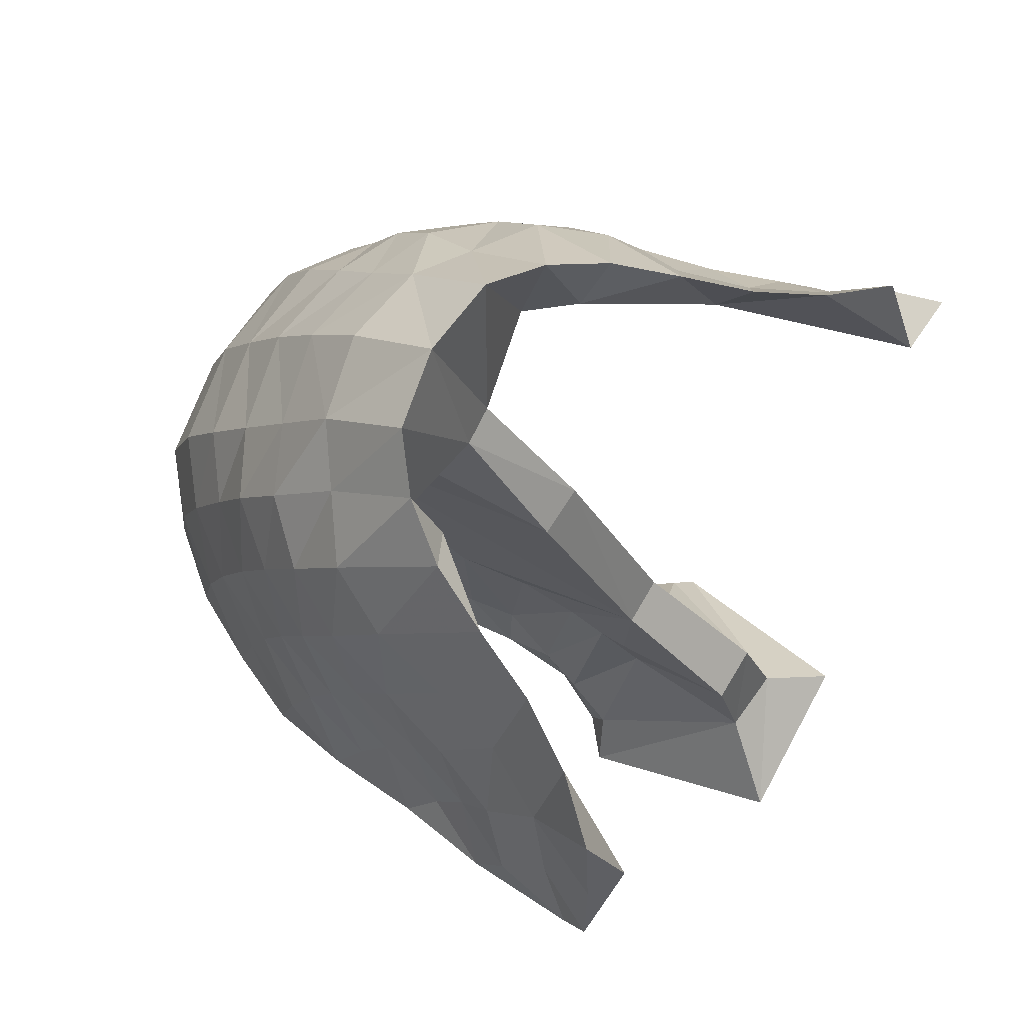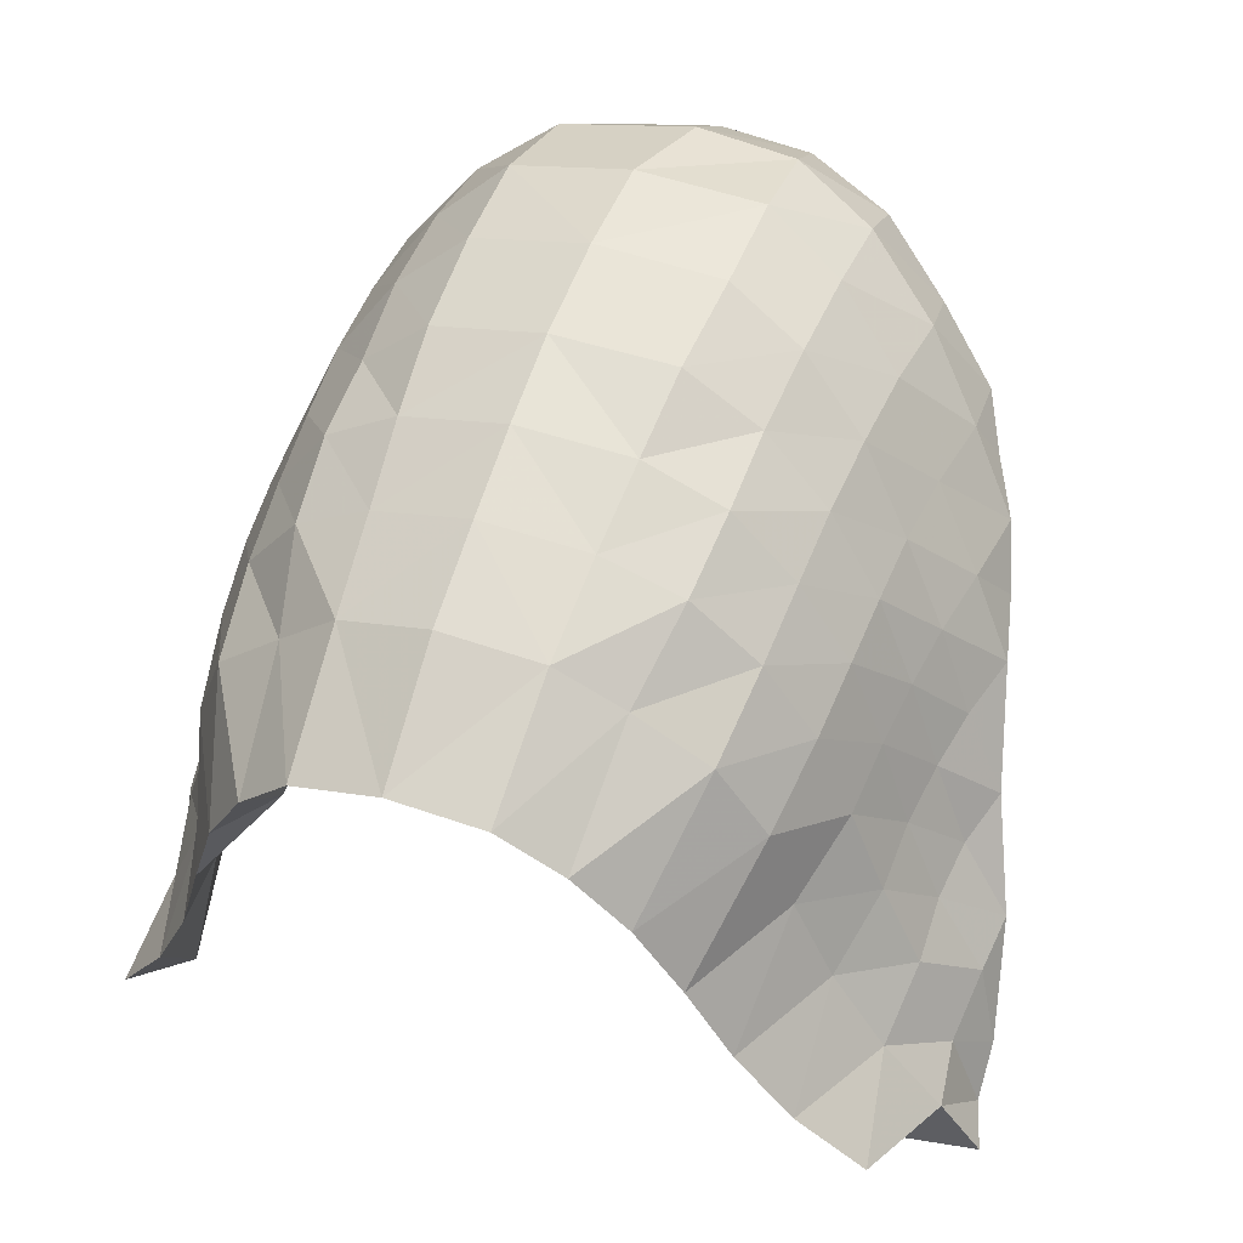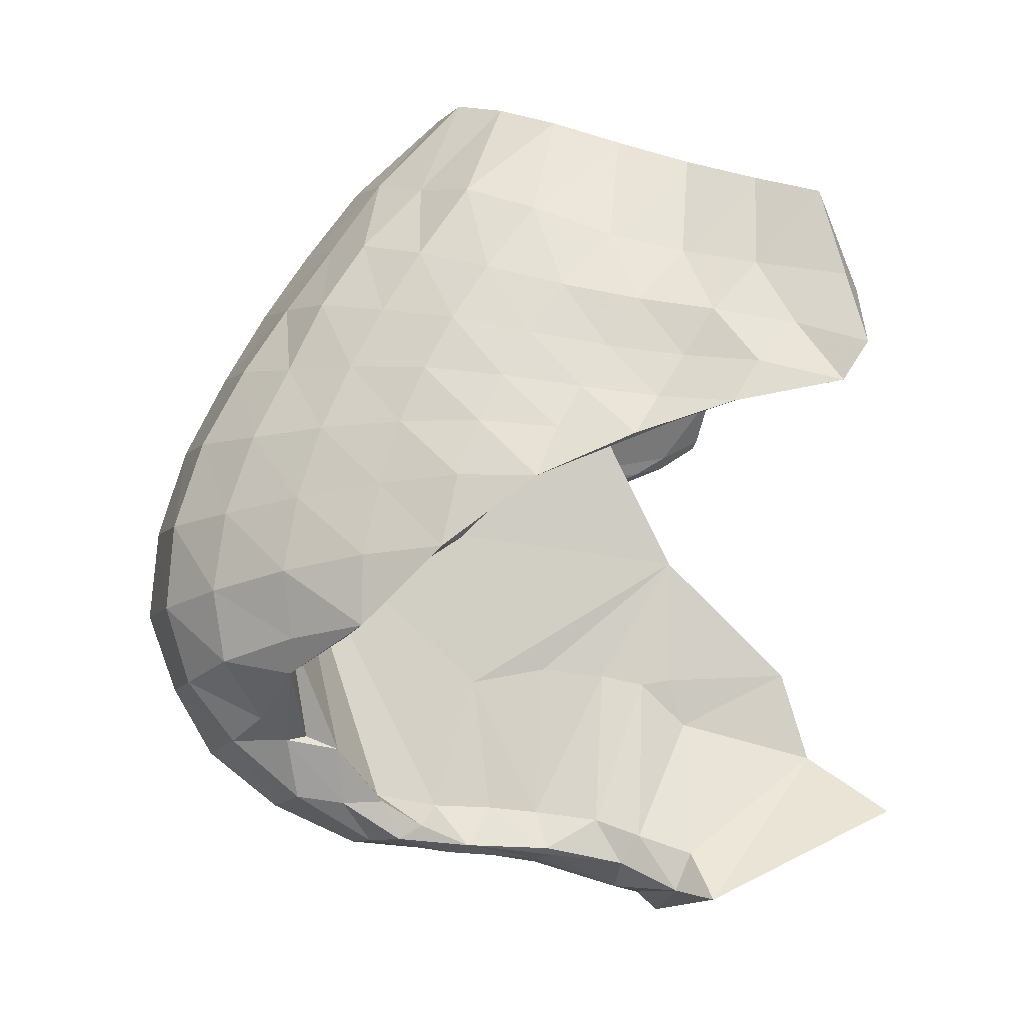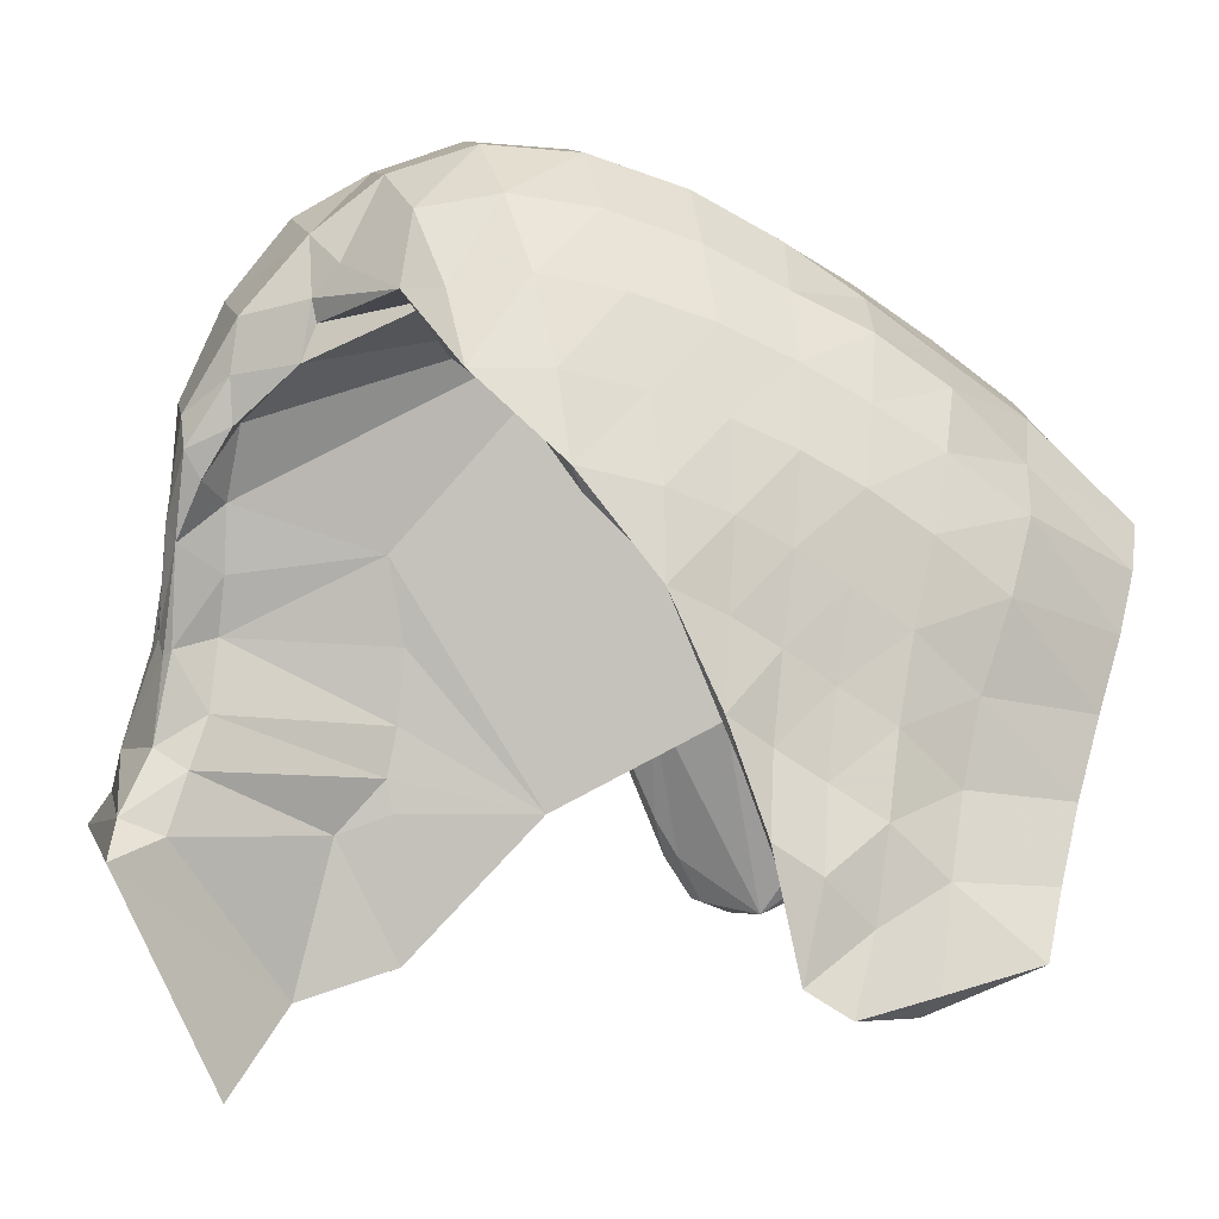
<metadata>
{"format":"obj","ext":"obj","renderer":"f3d","projection":"perspective","resolution":1024,"background":"white","views":[{"elev":74.7,"azim":118.8,"up":"+Y"},{"elev":29.3,"azim":-157.6,"up":"+Z"},{"elev":-7.2,"azim":80.6,"up":"+Y"},{"elev":2.2,"azim":81.7,"up":"+Z"}]}
</metadata>
<code>
o nasalCartilage
v 0.2547 -3.689 5.996
v -0.2498 -3.706 6.015
v -0.4192 -3.772 5.909
v -0.005284 -3.681 6.144
v 0.374 -3.715 5.9
v -0.5851 -3.019 7.297
v -0.6651 -2.919 7.281
v -0.8112 -2.87 7.093
v -1.125 -2.108 5.717
v -1.062 -2.077 5.72
v -1.06 -2.146 5.834
v -1.105 -2.23 6.007
v -1.045 -2.241 6.049
v -1.047 -2.323 6.292
v -1.001 -2.31 6.261
v 0.8088 -2.731 6.95
v 0.8986 -2.631 6.795
v 0.9385 -2.659 6.856
v 0.8164 -2.889 7.079
v 0.7637 -2.828 7.038
v 0.6718 -2.911 7.109
v 0.5821 -3.02 7.272
v 1.017 -2.278 6.162
v 1.105 -2.229 6.006
v 1.047 -2.323 6.291
v 1.007 -2.452 6.583
v 0.944 -2.441 6.6
v 0.09522 -2.982 5.589
v -0.08636 -2.984 5.581
v -0.06464 -2.611 5.967
v 0.08949 -2.611 5.971
v -0.05439 -1.974 6.287
v 0.1094 -1.971 6.298
v 0.6794 -1.524 6.163
v 0.7077 -1.397 6.046
v 0.8311 -1.473 5.857
v 0.6162 -1.318 6.249
v 0.4001 -1.369 6.495
v 0.5231 -1.237 6.439
v -0.1051 -3.277 5.479
v 0.1006 -3.257 5.505
v 0.284 -3.434 5.289
v 0.4 -1.167 6.594
v 0.3534 -1.545 6.652
v 0.2448 -1.113 6.707
v -0.6609 -1.517 6.139
v -0.832 -1.47 5.854
v -0.7086 -1.396 6.045
v -0.6175 -1.318 6.25
v -0.4169 -1.374 6.481
v -0.5244 -1.236 6.442
v -0.2408 -3.382 5.294
v -0.4038 -1.166 6.594
v -0.355 -1.516 6.649
v -0.2481 -1.111 6.708
v 1.135 -2.162 5.677
v 0.9556 -1.847 5.575
v 1.148 -2.045 5.603
v 1.066 -1.824 5.642
v 0.9859 -1.548 5.698
v -0.9284 -2.18 6.197
v -1.117 -2.029 5.593
v -0.1753 -3.619 6.18
v -0.01313 -3.584 6.453
v 0.08631 -3.586 6.426
v 0.1295 -3.566 6.718
v -0.02193 -3.558 6.741
v 0.1824 -3.528 6.981
v -0.02465 -3.533 7.015
v 0.2585 -3.39 7.221
v -0.0124 -3.416 7.272
v 0.242 -3.214 7.425
v -0.01405 -3.247 7.484
v 0.00171 -1.095 6.745
v 0.2562 -1.399 6.974
v -0.000866 -1.364 7.022
v 0.319 -2.043 7.411
v 0.004575 -2.017 7.456
v 0.000644 -2.266 7.582
v -0.001619 -1.587 7.187
v 0.3009 -1.833 7.275
v 0.000419 -1.795 7.327
v 0.279 -1.629 7.133
v 0.313 -2.803 7.643
v 0.004109 -2.535 7.666
v -0.05247 -2.801 7.688
v 0.323 -2.281 7.539
v 0.3336 -2.546 7.624
v 0.2758 -3.033 7.57
v -0.02534 -3.041 7.603
v -0.2796 -3.365 7.191
v -0.2529 -3.361 6.921
v -0.2301 -3.488 6.827
v -0.1157 -3.42 6.771
v -0.1261 -2.459 7.218
v -0.09003 -3.012 6.634
v -0.1729 -3.526 6.627
v -0.1097 -3.425 6.589
v -0.157 -3.563 6.412
v -0.1052 -3.436 6.428
v -0.166 -3.469 6.243
v -0.1046 -3.601 6.396
v -0.1456 -3.549 6.73
v -0.2239 -3.508 6.918
v -0.1813 -3.523 6.979
v -1.083 -2.005 5.586
v -0.09371 -3.019 6.068
v -0.2208 -3.542 6.108
v -0.09219 -3.161 5.926
v -0.3528 -3.656 5.966
v -0.08097 -2.99 6.197
v -0.07677 -2.967 6.399
v -0.3053 -3.242 7.341
v -0.4552 -3.144 7.344
v -0.3349 -2.863 7.306
v -0.2547 -2.288 7.324
v -0.2743 -3.026 7.572
v -0.07163 -3.59 6.423
v -0.9968 -2.202 6.21
v -0.9278 -2.167 6.432
v -0.6178 -1.491 6.737
v -0.4311 -1.449 6.863
v -0.7213 -1.568 6.541
v -0.8754 -2.752 6.974
v -0.7622 -2.763 7.054
v -0.9745 -2.568 6.702
v -0.9478 -2.479 6.569
v -0.9271 -2.494 6.657
v -0.9385 -2.659 6.856
v -0.8982 -2.574 6.787
v -0.878 -2.604 6.846
v -0.8328 -2.672 6.928
v -0.8043 -2.731 6.982
v -0.0972 -3.014 5.975
v -0.8319 -2.679 7.078
v -0.8095 -2.46 7.028
v -0.9216 -2.443 6.806
v -1.007 -2.452 6.583
v -0.6805 -2.276 7.194
v -0.7961 -2.266 6.965
v -0.6898 -2.493 7.264
v -0.701 -2.719 7.305
v -0.8915 -2.272 6.74
v -0.7365 -2.811 7.122
v -0.4943 -2.166 7.088
v -0.4932 -2.982 7.462
v -0.3339 -2.544 7.625
v -0.3354 -2.284 7.536
v -0.316 -2.804 7.643
v -0.5223 -2.768 7.508
v -0.5271 -2.527 7.472
v -0.5224 -2.285 7.394
v -0.316 -2.038 7.419
v -0.2979 -1.831 7.279
v -0.5084 -2.065 7.284
v -0.5076 -1.852 7.182
v -0.2785 -1.627 7.135
v -0.4878 -1.652 7.052
v -0.6681 -2.079 7.103
v -0.264 -1.397 6.972
v -0.9502 -1.768 5.889
v -0.9887 -1.547 5.695
v -1.062 -1.965 5.8
v -0.9805 -1.927 6.035
v -0.9769 -2.072 6.127
v -0.8943 -1.884 6.246
v -1.087 -2.103 5.924
v -0.8331 -1.716 6.094
v -0.7534 -1.654 6.311
v -0.8267 -1.833 6.468
v -0.6593 -1.895 7.005
v -0.6462 -1.707 6.89
v -0.7782 -1.937 6.803
v -0.7887 -2.097 6.89
v -0.867 -2.128 6.663
v -0.8456 -1.987 6.575
v -0.9018 -2.034 6.344
v -0.7595 -1.769 6.692
v -0.9607 -2.299 6.511
v -1.081 -1.827 5.709
v -1.161 -1.907 5.543
v -0.5976 -2.888 7.247
v 1.046 -2.206 5.952
v -0.5315 -2.986 7.299
v -0.7813 -2.044 6.459
v -0.5972 -1.615 6.797
v -0.6523 -2.075 6.812
v -0.286 -1.85 7.092
v -0.09754 -1.993 7.198
v -0.4441 -1.702 6.963
v -0.05254 -1.583 6.6
v -0.9524 -1.853 5.562
v 0.2702 -3.41 7.076
v 0.2486 -3.523 6.896
v 0.2693 -3.404 6.951
v 0.2383 -3.481 6.821
v 0.2091 -3.383 6.961
v 0.08901 -3.013 6.634
v 0.09151 -2.46 7.247
v 0.1372 -3.416 6.764
v 0.1267 -3.422 6.585
v 0.1885 -3.543 6.666
v 0.1042 -3.437 6.429
v 0.1649 -3.554 6.402
v 0.1788 -3.602 6.161
v 0.1696 -3.463 6.241
v 0.1404 -3.575 6.383
v 0.2107 -3.514 6.105
v 0.09276 -3.017 6.068
v 0.2661 -3.57 5.948
v 0.08603 -3.149 5.925
v 0.0808 -2.989 6.199
v 0.07617 -2.968 6.399
v 0.4621 -2.889 7.265
v 0.3341 -3.202 7.201
v 0.2504 -2.291 7.306
v 0.3476 -3.242 7.103
v 0.3401 -3.214 7.262
v 0.3675 -3.148 7.346
v 0.658 -2.919 7.274
v 0.4879 -2.979 7.469
v 0.9968 -2.202 6.21
v 0.9276 -2.167 6.432
v 0.4305 -1.45 6.859
v 0.6175 -1.491 6.735
v 0.7211 -1.567 6.541
v 0.4872 -2.169 7.076
v 0.7826 -2.049 6.459
v 0.654 -2.075 6.808
v 0.09916 -3.002 5.978
v 0.9215 -2.443 6.806
v 0.8092 -2.46 7.029
v 0.7961 -2.266 6.965
v 0.6808 -2.274 7.193
v 0.7014 -2.717 7.305
v 0.8319 -2.678 7.078
v 0.6888 -2.492 7.264
v 0.8914 -2.272 6.74
v 0.5223 -2.764 7.506
v 0.5228 -2.525 7.472
v 0.5209 -2.284 7.39
v 0.5064 -2.066 7.281
v 0.4843 -1.655 7.046
v 0.5034 -1.854 7.179
v 0.6678 -2.078 7.103
v 0.9501 -1.771 5.89
v 0.9809 -1.926 6.033
v 1.048 -1.974 5.795
v 0.8942 -1.884 6.246
v 0.977 -2.071 6.126
v 1.087 -2.101 5.923
v 0.8335 -1.715 6.092
v 0.8267 -1.832 6.468
v 0.7739 -1.657 6.308
v 0.6442 -1.708 6.887
v 0.6572 -1.896 7.004
v 0.7782 -1.937 6.803
v 0.7875 -2.097 6.89
v 0.8669 -2.128 6.663
v 0.8456 -1.987 6.575
v 0.9018 -2.034 6.344
v 0.7595 -1.769 6.692
v 0.9607 -2.298 6.511
v 0.6044 -1.622 6.789
v 0.2874 -1.855 7.049
v 0.1238 -1.909 7.069
v 0.4537 -1.702 6.924
v 0.07204 -1.579 6.594
v -0.9702 -2.421 6.504
f 204 202 207
f 1 2 3
f 4 2 1
f 1 3 5
f 6 7 8
f 9 10 11
f 12 11 13
f 14 13 15
f 16 17 18
f 16 18 19
f 20 16 19
f 21 20 19
f 21 19 22
f 23 24 25
f 25 26 23
f 26 27 23
f 28 29 30
f 31 28 30
f 31 30 32
f 33 31 32
f 34 35 36
f 34 37 35
f 38 37 34
f 38 39 37
f 40 41 42
f 38 43 39
f 44 43 38
f 44 45 43
f 46 47 48
f 46 48 49
f 50 46 49
f 50 49 51
f 52 40 42
f 50 51 53
f 54 50 53
f 54 53 55
f 56 57 58
f 58 57 59
f 59 57 60
f 11 10 61
f 15 13 61
f 13 11 61
f 9 62 10
f 12 9 11
f 14 12 13
f 63 2 4
f 64 4 65
f 64 65 66
f 67 64 66
f 67 66 68
f 69 67 68
f 69 68 70
f 71 69 70
f 71 70 72
f 73 71 72
f 74 75 45
f 74 76 75
f 77 78 79
f 76 80 75
f 81 82 78
f 83 80 82
f 81 83 82
f 84 85 86
f 77 81 78
f 87 77 79
f 88 87 79
f 84 88 85
f 88 79 85
f 89 84 86
f 80 83 75
f 86 90 89
f 91 69 71
f 92 93 91
f 94 95 96
f 97 94 98
f 99 98 100
f 99 101 63
f 4 102 63
f 97 102 103
f 103 93 97
f 104 103 105
f 106 10 62
f 101 107 108
f 108 109 110
f 63 108 2
f 2 110 3
f 107 111 30
f 112 30 111
f 100 111 101
f 96 100 98
f 98 94 96
f 96 30 112
f 30 96 95
f 113 114 115
f 95 115 116
f 92 91 95
f 71 113 91
f 117 114 113
f 90 113 73
f 64 103 118
f 118 4 64
f 105 67 69
f 119 12 14
f 14 120 119
f 53 121 122
f 123 51 49
f 124 125 8
f 126 127 128
f 129 130 131
f 124 132 133
f 134 107 30
f 52 5 3
f 29 134 30
f 135 124 8
f 129 136 137
f 126 137 138
f 136 139 140
f 141 135 142
f 137 140 143
f 8 142 135
f 144 145 116
f 146 6 114
f 147 79 148
f 85 149 86
f 146 149 150
f 7 150 142
f 151 142 150
f 151 148 152
f 153 152 148
f 154 155 153
f 154 78 82
f 156 157 158
f 82 157 154
f 155 139 152
f 156 159 155
f 148 78 153
f 147 150 149
f 141 152 139
f 117 86 149
f 80 160 157
f 158 160 122
f 55 122 160
f 74 160 76
f 161 47 162
f 161 163 164
f 165 166 164
f 167 164 163
f 164 168 161
f 168 48 47
f 169 166 170
f 169 49 48
f 170 123 169
f 110 40 3
f 171 158 172
f 172 173 171
f 171 174 159
f 143 174 175
f 176 120 175
f 173 175 174
f 177 170 166
f 178 176 173
f 179 175 120
f 159 140 139
f 178 121 123
f 172 122 121
f 119 177 165
f 12 165 167
f 138 143 179
f 163 9 167
f 62 180 181
f 167 9 12
f 115 182 116
f 109 29 40
f 109 107 134
f 91 105 69
f 91 104 105
f 91 93 104
f 92 94 93
f 94 92 95
f 97 93 94
f 99 97 98
f 99 100 101
f 102 99 63
f 4 118 102
f 97 99 102
f 103 104 93
f 56 183 57
f 103 102 118
f 101 111 107
f 108 107 109
f 63 101 108
f 2 108 110
f 100 112 111
f 96 112 100
f 95 91 115
f 71 73 113
f 117 146 114
f 90 117 113
f 64 67 103
f 105 103 67
f 179 14 138
f 14 179 120
f 53 51 121
f 123 121 51
f 126 130 129
f 129 132 124
f 91 113 115
f 3 40 52
f 135 129 124
f 129 135 136
f 126 129 137
f 136 141 139
f 141 136 135
f 137 136 140
f 8 7 142
f 116 182 144
f 147 85 79
f 85 147 149
f 146 117 149
f 7 146 150
f 151 141 142
f 151 147 148
f 153 155 152
f 154 156 155
f 154 153 78
f 156 154 157
f 82 80 157
f 155 159 139
f 156 171 159
f 148 79 78
f 147 151 150
f 141 151 152
f 117 90 86
f 80 76 160
f 158 157 160
f 55 53 122
f 74 55 160
f 161 168 47
f 161 180 163
f 165 177 166
f 167 165 164
f 164 166 168
f 180 161 162
f 168 169 48
f 169 168 166
f 169 123 49
f 170 178 123
f 110 109 40
f 171 156 158
f 172 178 173
f 171 173 174
f 143 140 174
f 176 177 120
f 173 176 175
f 177 176 170
f 178 170 176
f 179 143 175
f 159 174 140
f 178 172 121
f 172 158 122
f 119 120 177
f 12 119 165
f 138 137 143
f 163 62 9
f 62 163 180
f 146 7 6
f 6 184 114
f 109 134 29
f 185 186 187
f 145 188 116
f 116 189 95
f 187 190 145
f 95 32 30
f 190 191 188
f 186 54 190
f 189 188 191
f 189 191 32
f 185 192 46
f 185 46 186
f 145 190 188
f 116 188 189
f 187 186 190
f 95 189 32
f 190 54 191
f 186 46 50
f 186 50 54
f 185 61 192
f 70 68 193
f 193 194 195
f 195 196 197
f 198 199 200
f 201 200 202
f 203 201 204
f 205 206 204
f 4 205 207
f 205 4 1
f 68 66 194
f 66 65 202
f 208 209 206
f 210 211 208
f 1 208 205
f 5 210 1
f 31 212 209
f 212 31 213
f 206 212 203
f 201 203 198
f 198 200 201
f 213 31 198
f 199 198 31
f 214 22 215
f 216 214 199
f 199 217 197
f 197 217 195
f 70 193 218
f 70 218 72
f 72 219 89
f 220 221 22
f 218 215 22
f 193 217 218
f 222 223 25
f 224 225 43
f 37 39 226
f 227 16 20
f 228 23 27
f 229 228 17
f 227 229 16
f 31 209 230
f 31 230 28
f 231 232 18
f 233 234 232
f 235 236 237
f 238 233 231
f 236 235 19
f 227 20 216
f 239 84 221
f 235 239 220
f 239 235 240
f 241 87 240
f 87 241 77
f 77 242 81
f 243 83 244
f 241 234 242
f 242 245 244
f 84 239 88
f 234 241 237
f 224 75 243
f 75 224 45
f 60 36 246
f 247 248 246
f 247 249 250
f 248 247 251
f 246 252 247
f 36 35 252
f 253 249 254
f 35 37 254
f 254 226 253
f 5 41 210
f 255 243 256
f 256 257 255
f 245 258 256
f 259 258 238
f 259 223 260
f 258 259 257
f 249 253 261
f 257 260 262
f 223 259 263
f 234 233 245
f 226 225 262
f 225 224 255
f 250 261 222
f 251 250 24
f 263 238 26
f 251 56 248
f 216 21 214
f 41 28 211
f 230 209 211
f 68 194 193
f 194 196 195
f 196 200 197
f 199 197 200
f 200 196 202
f 201 202 204
f 206 203 204
f 205 204 207
f 207 65 4
f 196 194 202
f 66 202 194
f 65 207 202
f 209 212 206
f 211 209 208
f 208 206 205
f 210 208 1
f 212 213 203
f 203 213 198
f 214 217 199
f 217 193 195
f 22 219 218
f 218 219 72
f 219 221 89
f 221 219 22
f 217 215 218
f 26 25 263
f 25 24 222
f 223 263 25
f 225 39 43
f 39 225 226
f 214 215 217
f 42 41 5
f 232 236 18
f 234 237 232
f 236 232 237
f 233 232 231
f 20 21 216
f 84 89 221
f 239 221 220
f 235 237 240
f 87 88 240
f 241 242 77
f 242 244 81
f 83 81 244
f 234 245 242
f 245 256 244
f 239 240 88
f 241 240 237
f 75 83 243
f 224 43 45
f 36 252 246
f 248 59 246
f 249 261 250
f 247 250 251
f 252 249 247
f 60 246 59
f 35 254 252
f 249 252 254
f 37 226 254
f 226 262 253
f 41 211 210
f 243 244 256
f 257 262 255
f 258 257 256
f 258 233 238
f 223 261 260
f 259 260 257
f 253 260 261
f 260 253 262
f 259 238 263
f 233 258 245
f 225 255 262
f 224 243 255
f 261 223 222
f 250 222 24
f 238 231 26
f 56 58 248
f 59 248 58
f 22 214 21
f 28 230 211
f 229 264 228
f 216 265 227
f 199 266 216
f 227 267 229
f 31 33 199
f 265 268 267
f 267 44 264
f 268 265 266
f 33 268 266
f 34 57 228
f 264 34 228
f 265 267 227
f 266 265 216
f 267 264 229
f 33 266 199
f 268 44 267
f 38 34 264
f 44 38 264
f 57 23 228
f 72 90 73
f 72 89 90
f 138 127 126
f 106 181 192
f 235 220 19
f 22 19 220
f 236 19 18
f 231 18 26
f 251 24 56
f 229 17 16
f 27 17 228
f 27 18 17
f 24 183 56
f 32 268 33
f 29 41 40
f 45 268 74
f 36 57 34
f 55 191 54
f 192 47 46
f 191 74 268
f 14 269 138
f 192 10 106
f 27 26 18
f 23 183 24
f 32 191 268
f 29 28 41
f 45 44 268
f 36 60 57
f 55 74 191
f 192 162 47
f 162 192 180
f 181 180 192
f 130 128 185
f 182 184 6
f 125 133 145
f 130 187 131
f 127 269 61
f 125 144 8
f 269 15 61
f 114 184 115
f 132 131 187
f 182 8 144
f 127 185 128
f 132 145 133
f 124 133 125
f 52 42 5
f 144 125 145
f 115 184 182
f 126 128 130
f 129 131 132
f 138 269 127
f 106 62 181
f 14 15 269
f 192 61 10
f 23 57 183
f 130 185 187
f 182 6 8
f 127 61 185
f 132 187 145

</code>
